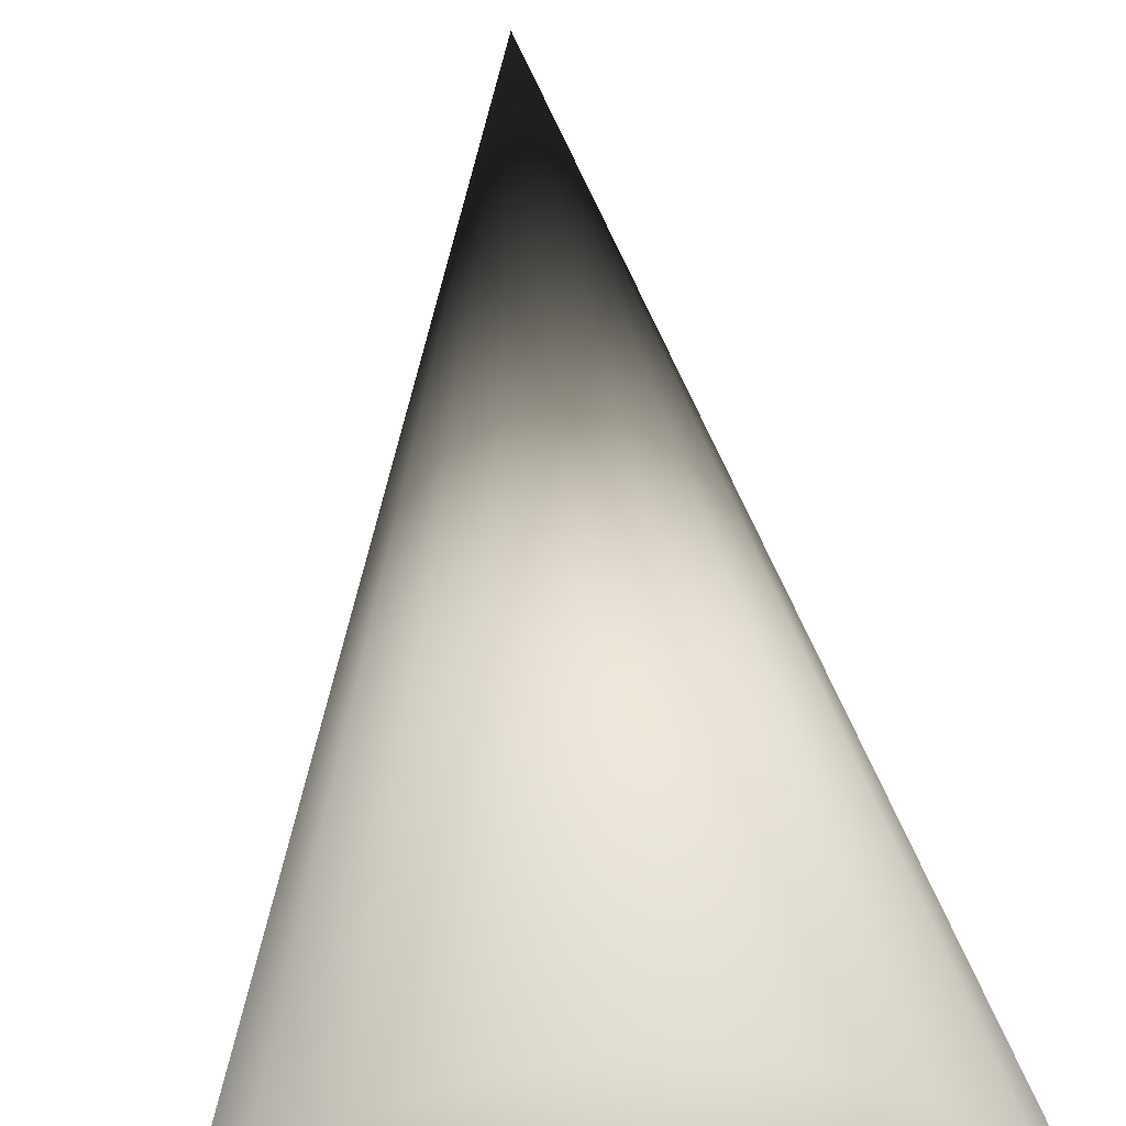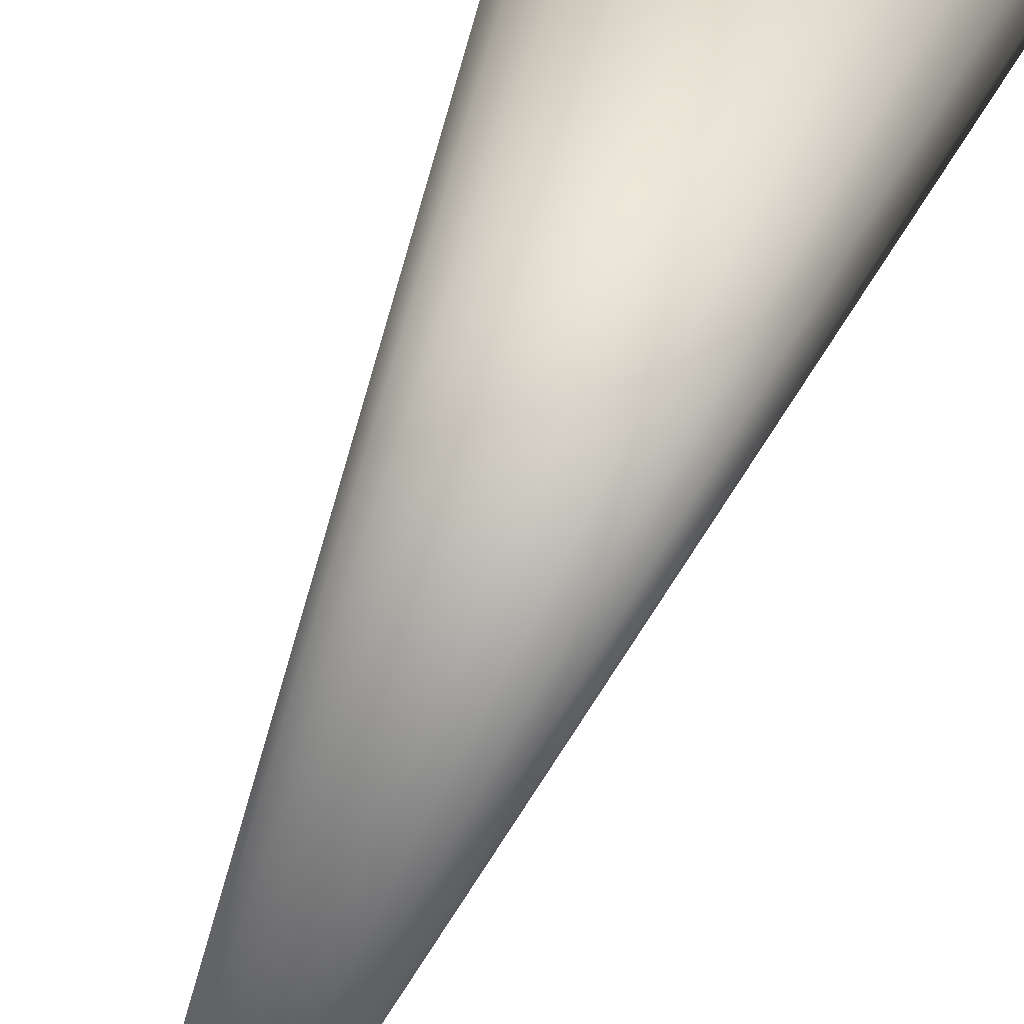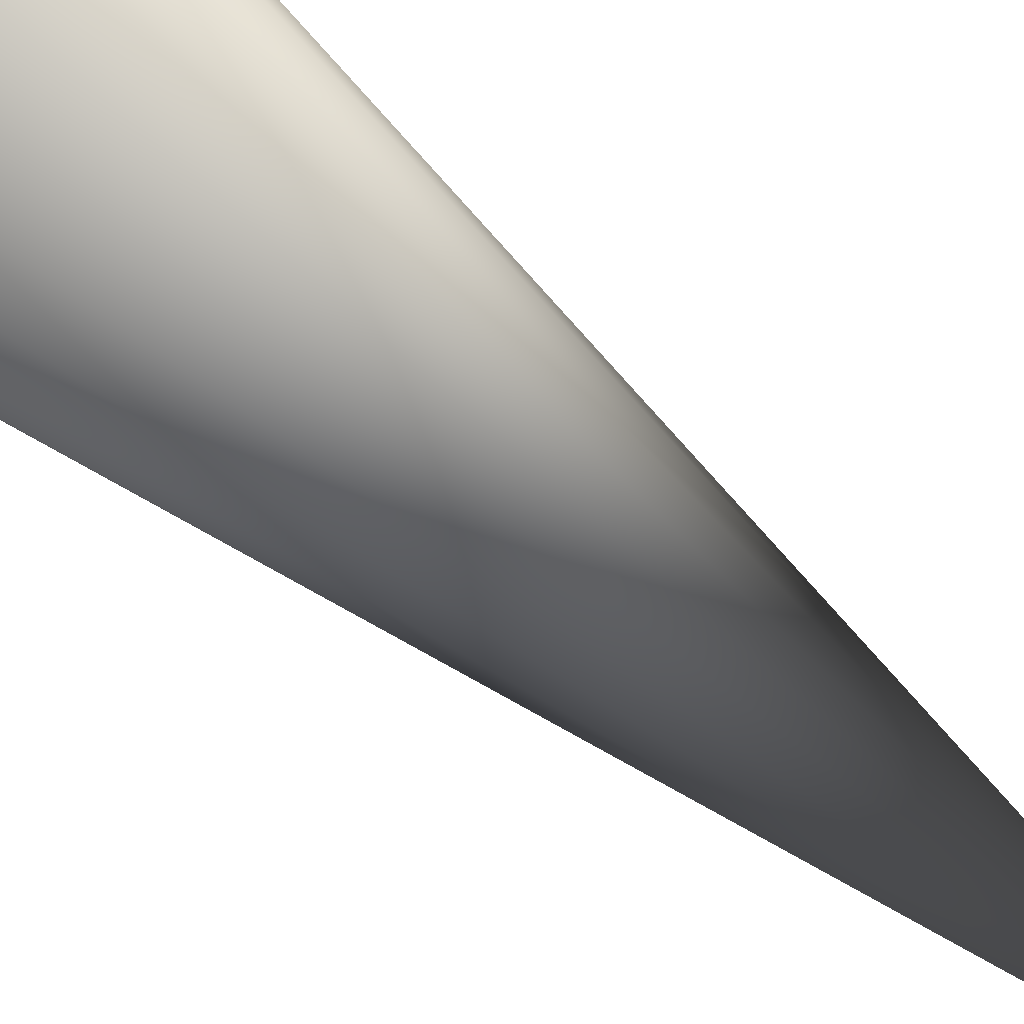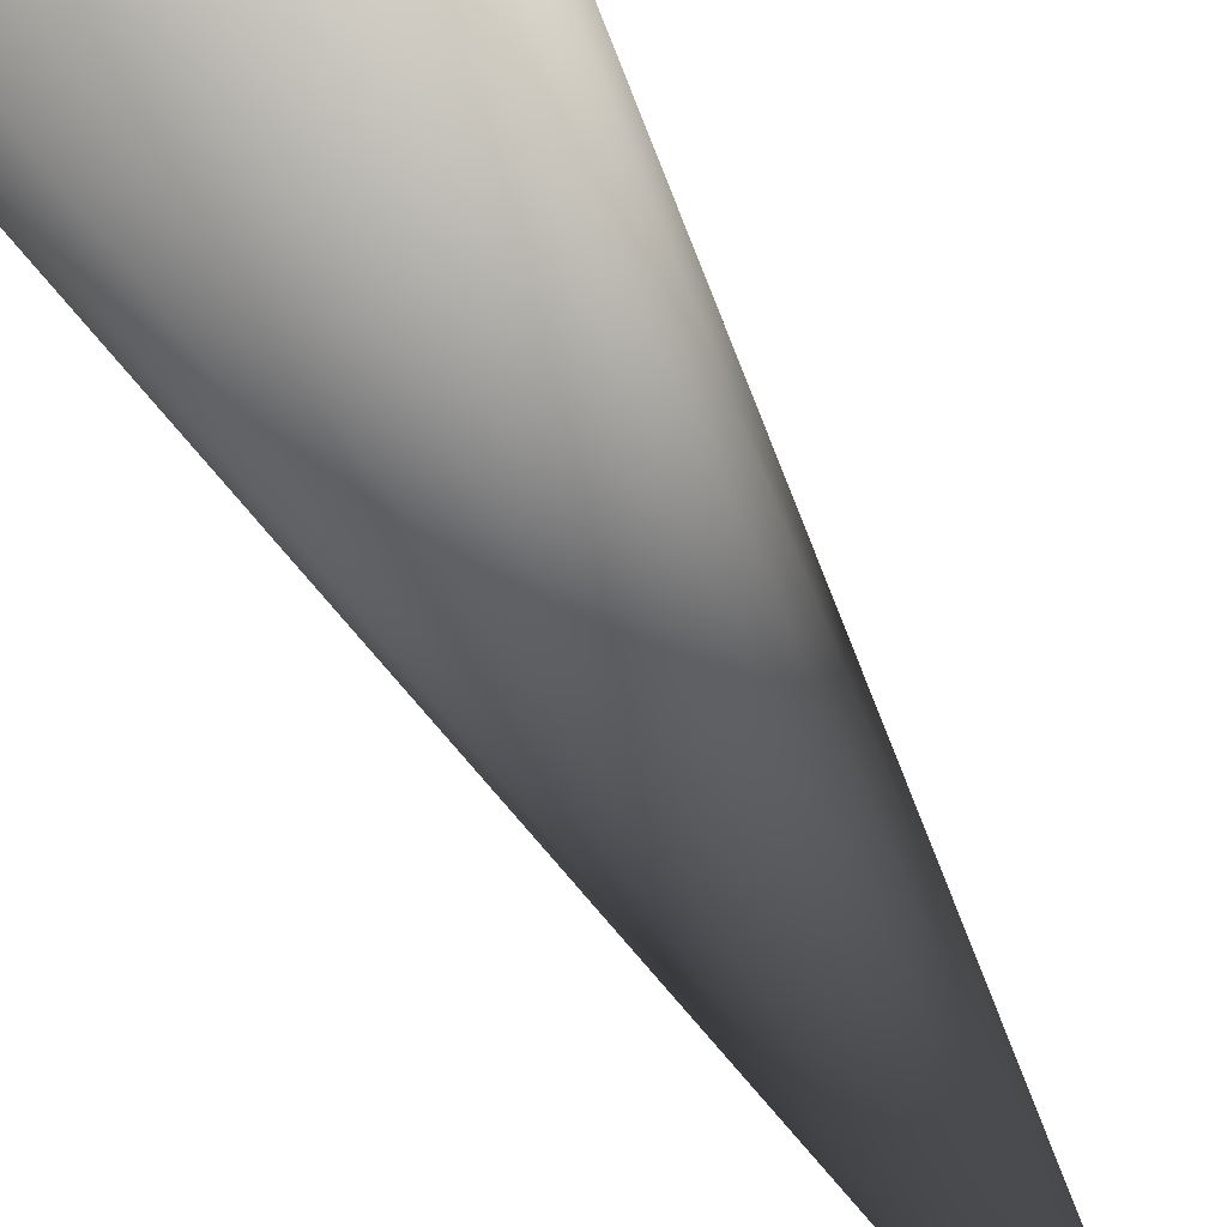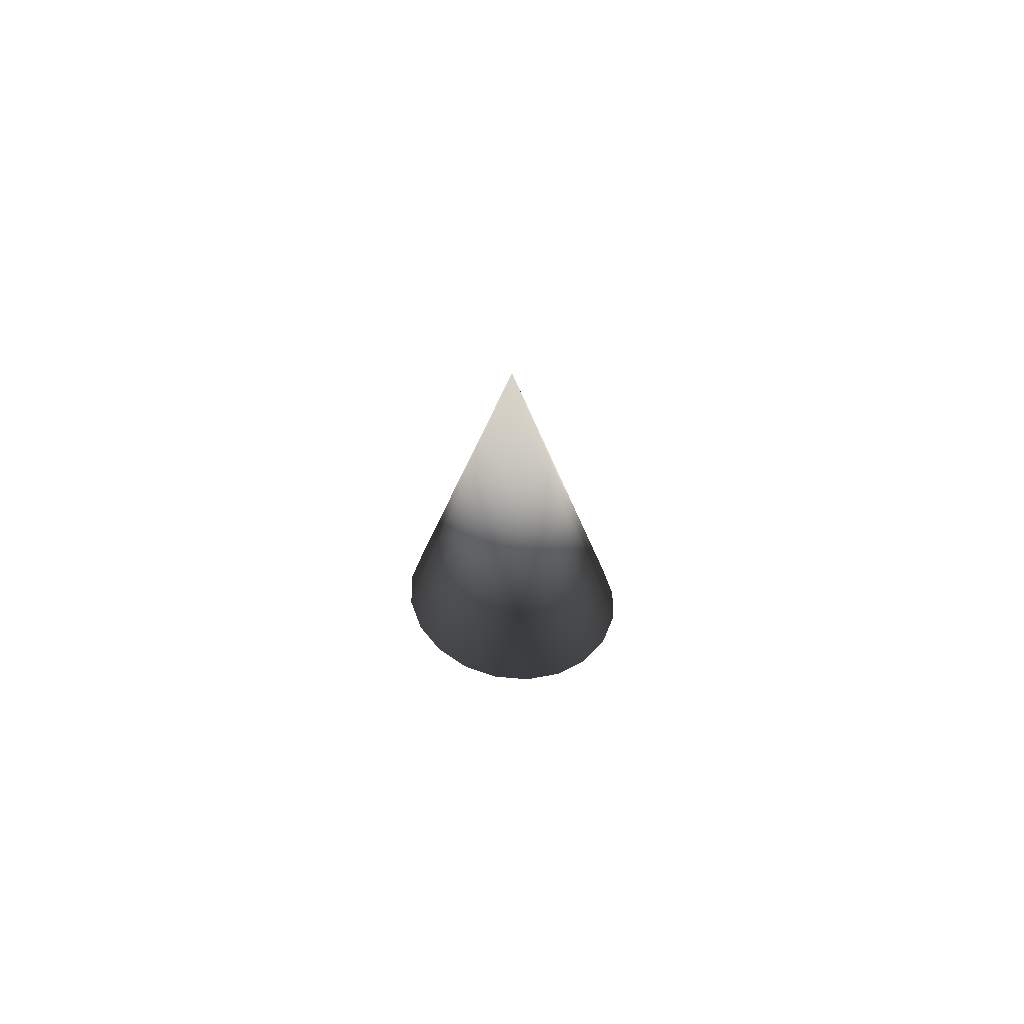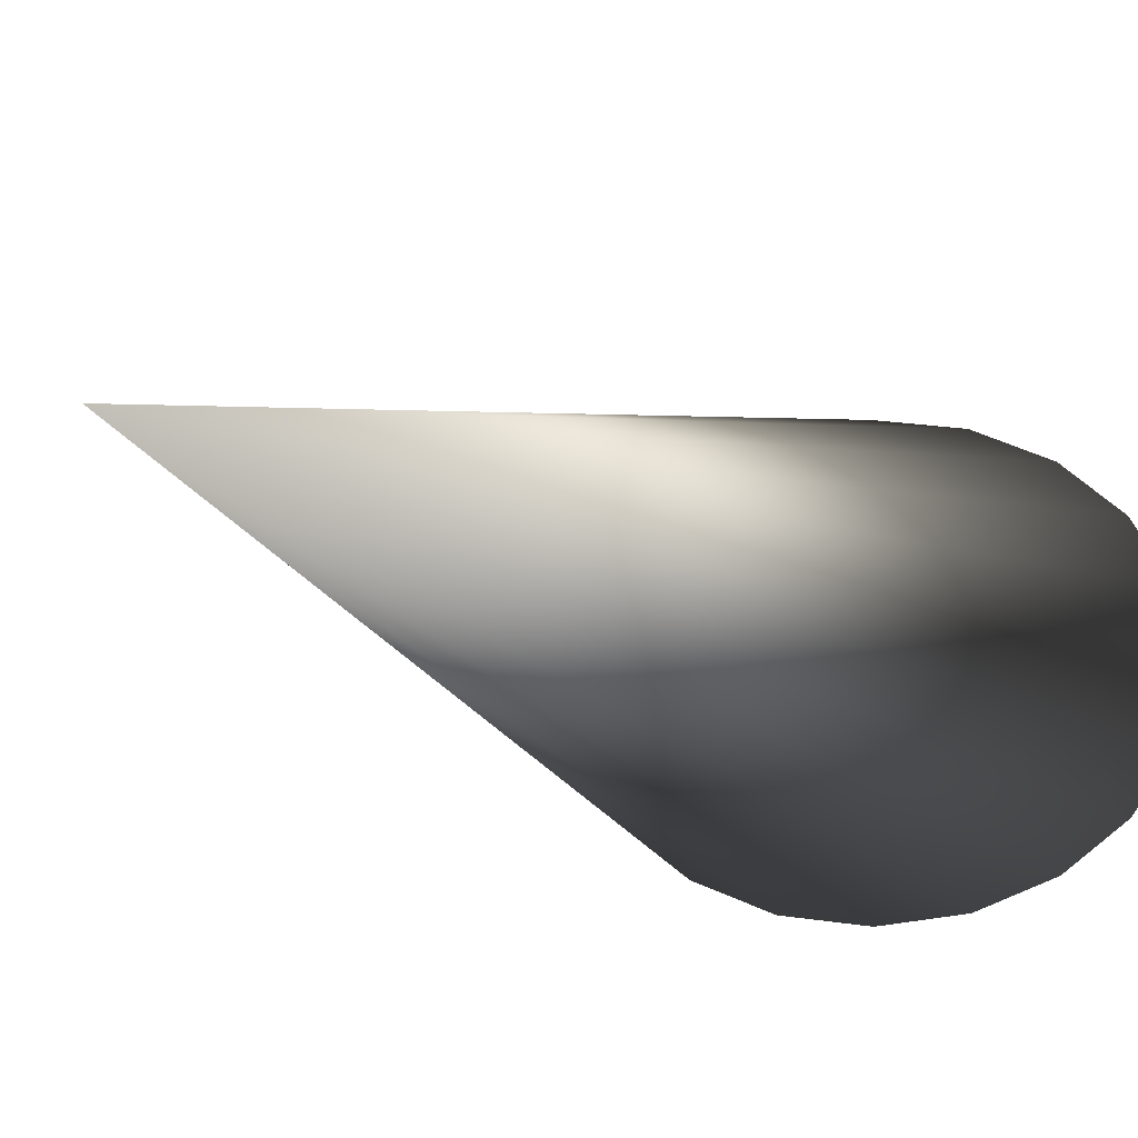
<metadata>
{"format":"obj","ext":"obj","renderer":"f3d","projection":"perspective","resolution":1024,"background":"white","views":[{"elev":28.8,"azim":-2.7,"up":"+Z"},{"elev":51.7,"azim":-160.1,"up":"+Z"},{"elev":-55.5,"azim":46.5,"up":"+Z"},{"elev":-63.8,"azim":28.8,"up":"+Z"},{"elev":75.8,"azim":11.8,"up":"+Y"},{"elev":-5.6,"azim":-164.0,"up":"+Z"}]}
</metadata>
<code>
v 0.3081 -0.6561 -0.07906
v 0.3239 -0.6561 -0
v 0.3081 -0.6561 0.07906
v 0.262 -0.6561 0.1504
v 0.1904 -0.6561 0.207
v 0.1001 -0.6561 0.2433
v 0 -0.6561 0.2558
v -0.1001 -0.6561 0.2433
v -0.1904 -0.6561 0.207
v -0.262 -0.6561 0.1504
v -0.3081 -0.6561 0.07906
v -0.3239 -0.6561 -0
v -0.3081 -0.6561 -0.07906
v -0.262 -0.6561 -0.1504
v -0.1904 -0.6561 -0.207
v -0.1001 -0.6561 -0.2433
v 0 -0.6561 -0.2558
v 0.1001 -0.6561 -0.2433
v 0.1904 -0.6561 -0.207
v 0.262 -0.6561 -0.1504
v 0 1.56 0
f 1 20 21
f 20 19 21
f 19 18 21
f 18 17 21
f 17 16 21
f 16 15 21
f 15 14 21
f 14 13 21
f 13 12 21
f 12 11 21
f 11 10 21
f 10 9 21
f 9 8 21
f 8 7 21
f 7 6 21
f 6 5 21
f 5 4 21
f 4 3 21
f 3 2 21
f 2 1 21
f 19 20 18
f 20 1 18
f 1 2 18
f 2 3 18
f 3 4 18
f 4 5 18
f 11 9 10
f 12 9 11
f 13 9 12
f 14 9 13
f 5 6 18
f 6 7 18
f 7 8 18
f 8 9 18
f 9 14 18
f 14 15 18
f 15 16 18
f 16 17 18

</code>
